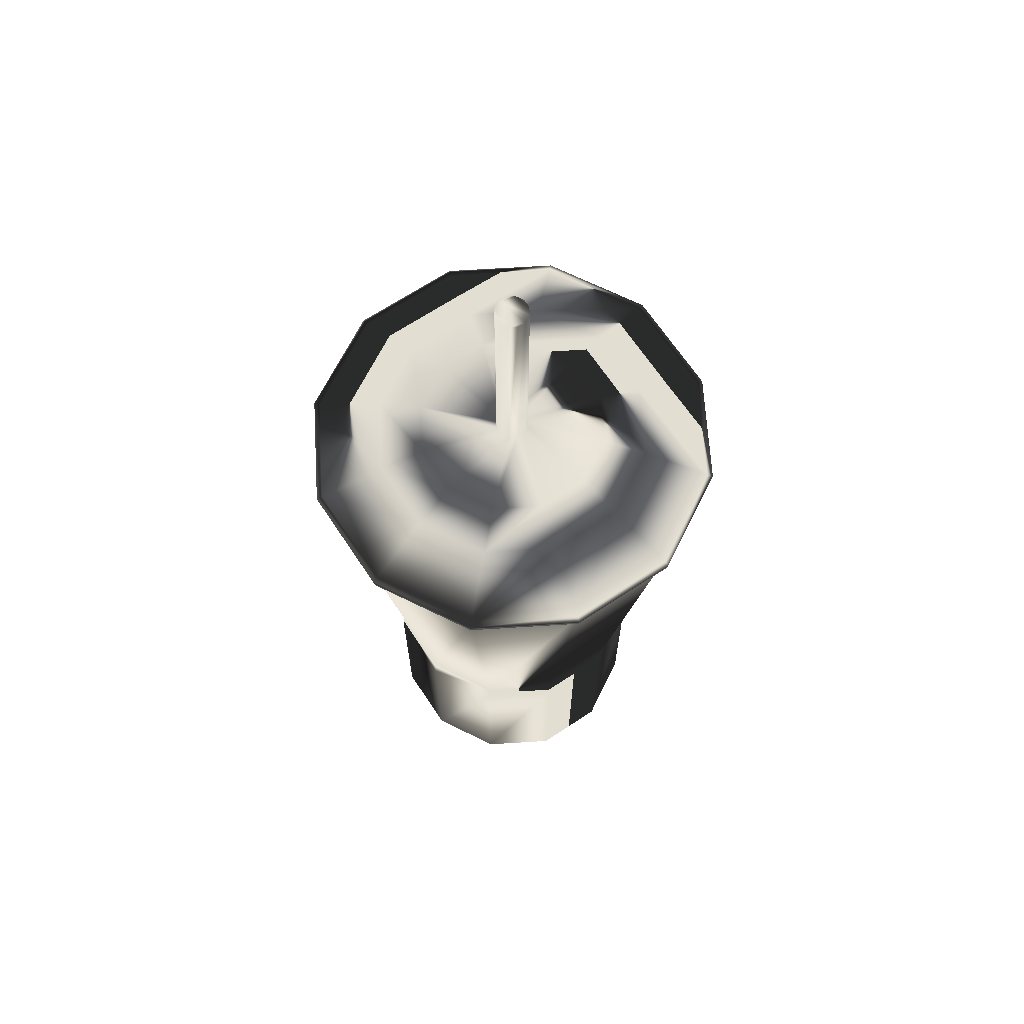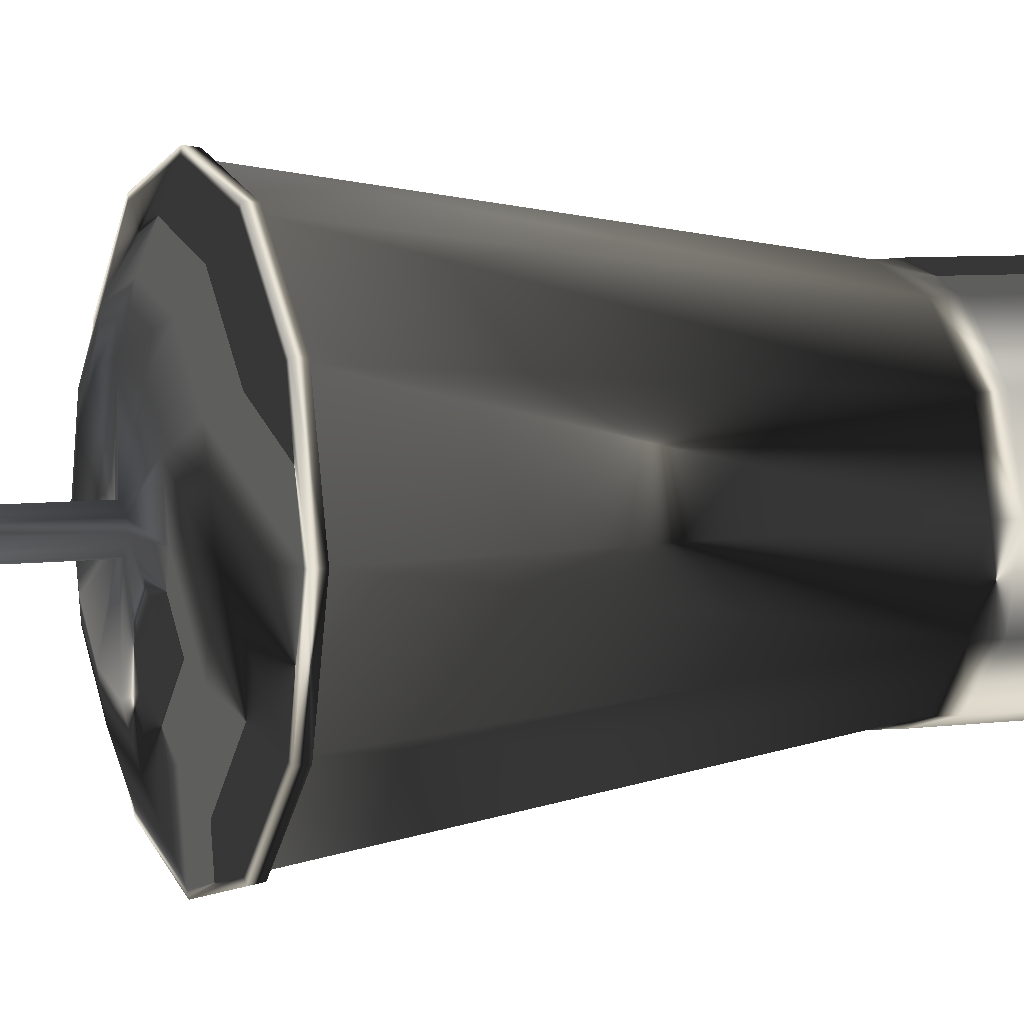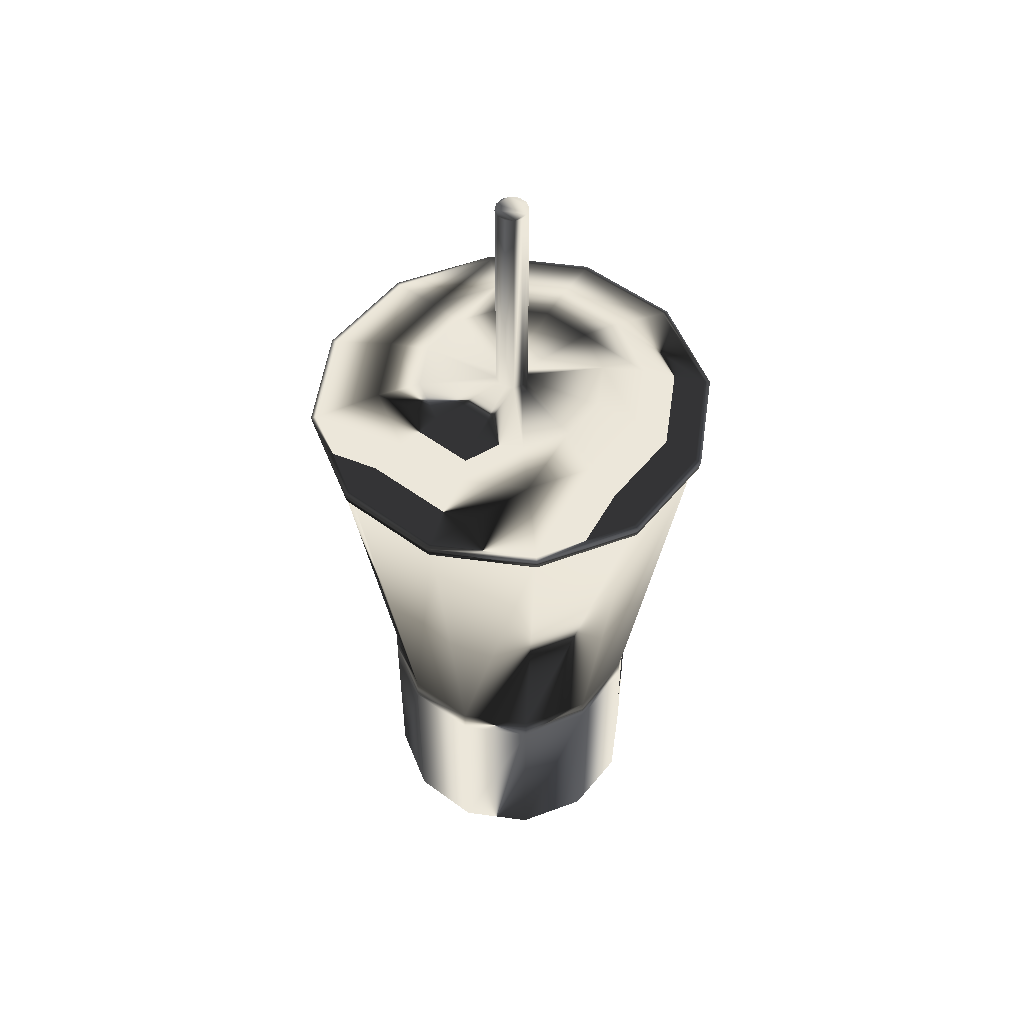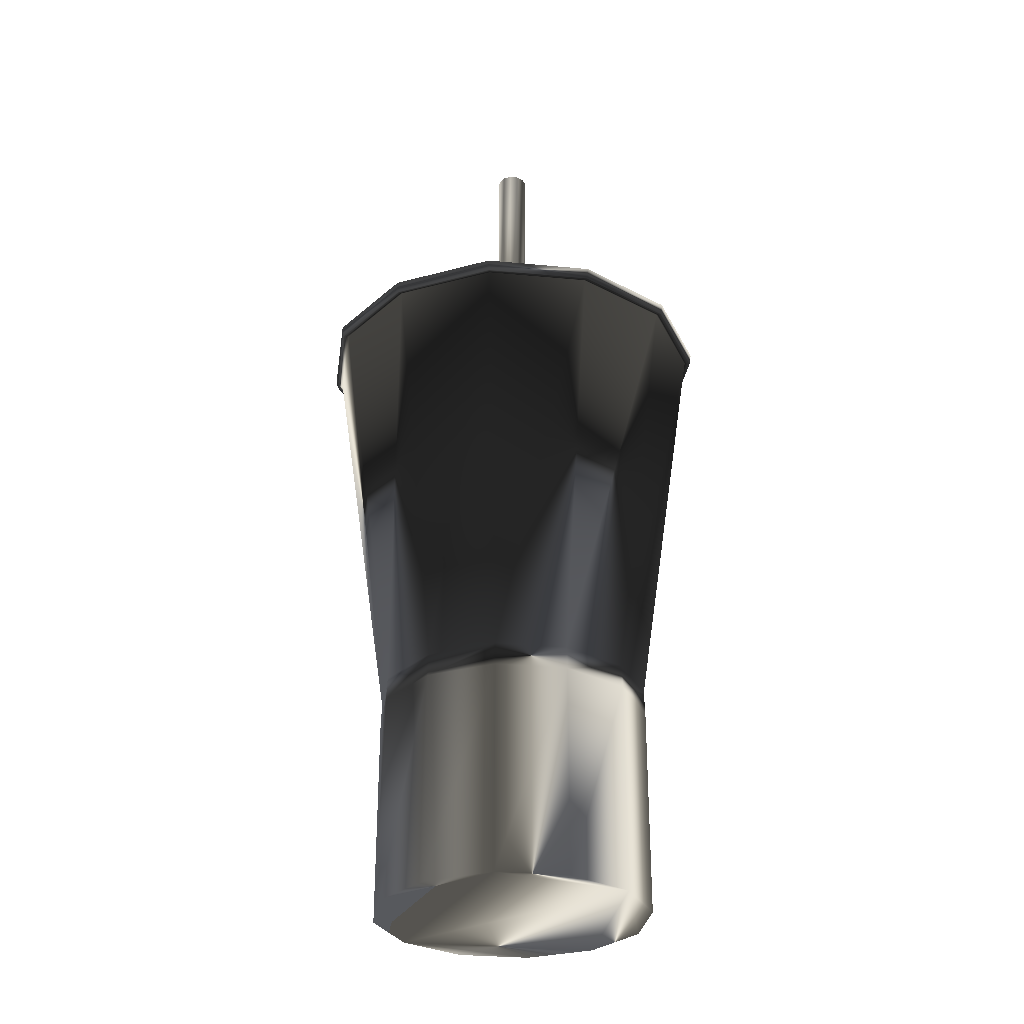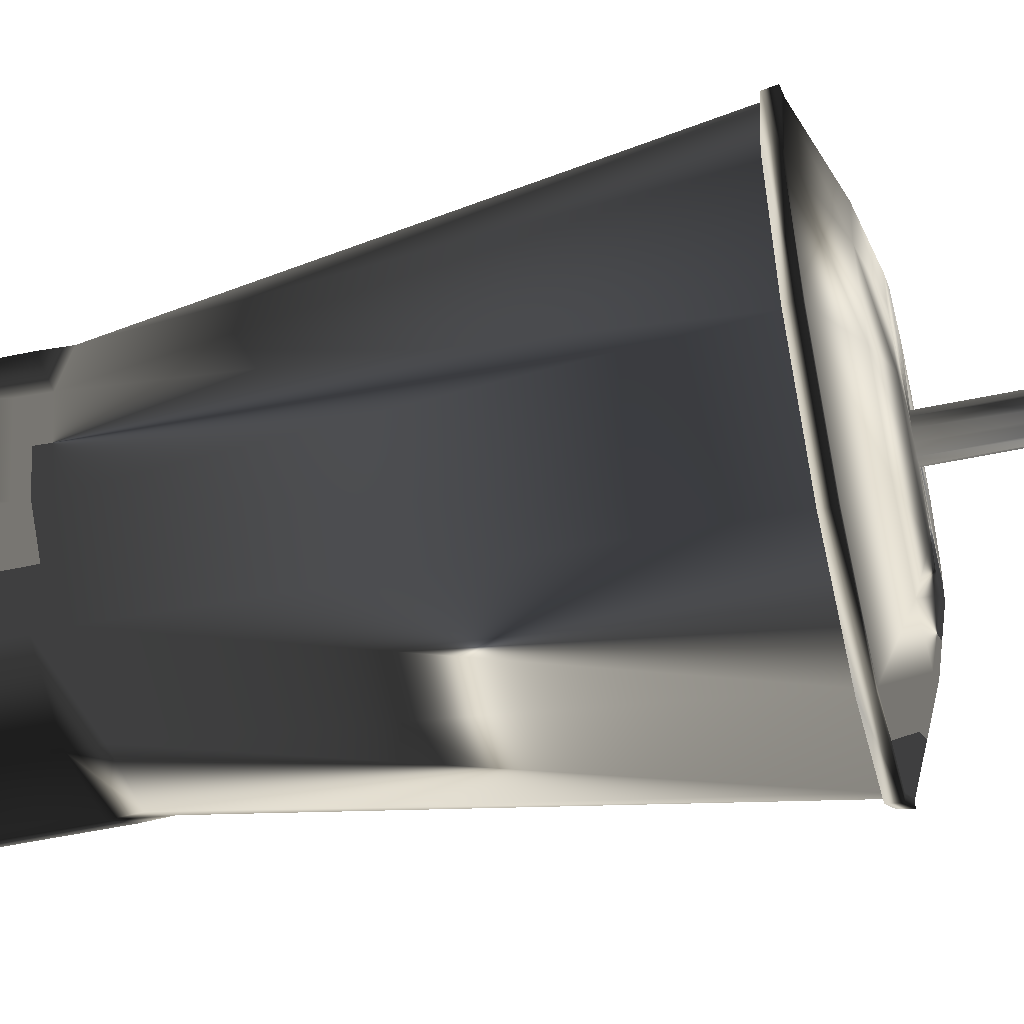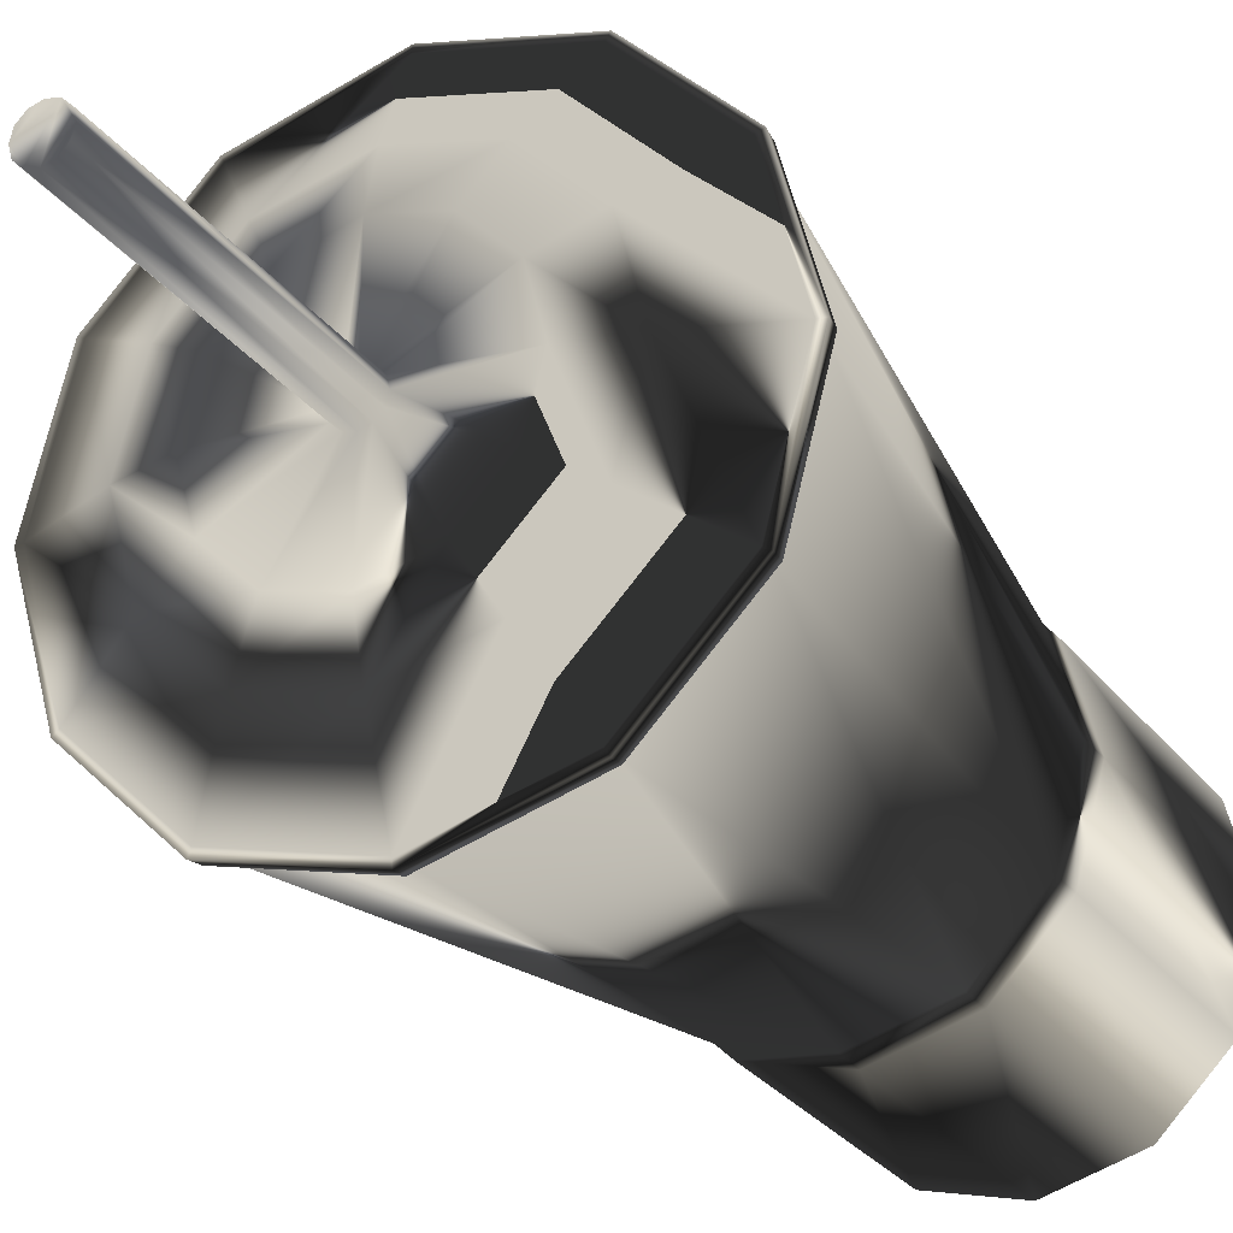
<metadata>
{"format":"obj","ext":"obj","renderer":"f3d","projection":"perspective","resolution":1024,"background":"white","views":[{"elev":67.4,"azim":101.4,"up":"+Y"},{"elev":6.2,"azim":-112.1,"up":"+Z"},{"elev":53.0,"azim":-96.7,"up":"+Y"},{"elev":-29.5,"azim":-113.1,"up":"+Y"},{"elev":-51.9,"azim":103.0,"up":"+Z"},{"elev":-27.7,"azim":-151.1,"up":"+Z"}]}
</metadata>
<code>
g drinkBig
v -25.65 218.4 -14.81
v -14.81 218.4 -25.65
v -44.09 0 0
v -44.09 67.02 0
v -38.18 0 22.05
v -38.18 67.02 22.05
v -22.05 0 38.18
v -22.05 67.02 38.18
v 0 0 44.09
v 0 67.02 44.09
v 22.05 0 38.18
v 22.05 67.02 38.18
v 38.18 0 22.05
v 38.18 67.02 22.05
v 44.09 0 0
v 44.09 67.02 0
v 38.18 0 -22.05
v 38.18 67.02 -22.05
v 22.05 0 -38.18
v 22.05 67.02 -38.18
v 0 0 -44.09
v 0 67.02 -44.09
v -22.05 0 -38.18
v -22.05 67.02 -38.18
v -38.18 0 -22.05
v -38.18 67.02 -22.05
v -63.51 206.9 0
v -55 206.9 31.75
v -31.75 206.9 55
v 0 206.9 63.51
v 31.75 206.9 55
v 55 206.9 31.75
v 63.51 206.9 0
v 55 206.9 -31.75
v 31.75 206.9 -55
v 0 206.9 -63.51
v -31.75 206.9 -55
v -55 206.9 -31.75
v -43.81 74.37 0
v -37.94 74.37 21.9
v -21.9 74.37 37.94
v 0 74.37 43.81
v 21.9 74.37 37.94
v 37.94 74.37 21.9
v 43.81 74.37 0
v 37.94 74.37 -21.9
v 21.9 74.37 -37.94
v 0 74.37 -43.81
v -21.9 74.37 -37.94
v -37.94 74.37 -21.9
v -43.12 214.9 0
v -37.35 214.9 21.56
v -21.56 214.9 37.35
v 0 214.9 43.12
v 21.56 214.9 37.35
v 37.35 214.9 21.56
v 43.12 214.9 0
v 37.35 214.9 -21.56
v 21.56 214.9 -37.35
v -0 214.9 -43.12
v -21.56 214.9 -37.35
v -37.35 214.9 -21.56
v -29.62 218.4 0
v -25.65 218.4 14.81
v -14.81 218.4 25.65
v 0 218.4 29.62
v 14.81 218.4 25.65
v 25.65 218.4 14.81
v 29.62 218.4 0
v 25.65 218.4 -14.81
v 14.81 218.4 -25.65
v -0 218.4 -29.62
v -4.422 218.4 -2.553
v -2.553 218.4 -4.422
v -5.106 218.4 0
v -4.422 218.4 2.553
v -2.553 218.4 4.422
v 0 218.4 5.106
v 2.553 218.4 4.422
v 4.422 218.4 2.553
v 5.106 218.4 0
v 4.422 218.4 -2.553
v 2.553 218.4 -4.422
v -0 218.4 -5.106
v -4.422 291.9 -2.553
v -2.553 291.9 -4.422
v -5.106 291.9 0
v -4.422 291.9 2.553
v -2.553 291.9 4.422
v 0 291.9 5.106
v 2.553 291.9 4.422
v 4.422 291.9 2.553
v 5.106 291.9 0
v 4.422 291.9 -2.553
v 2.553 291.9 -4.422
v -0 291.9 -5.106
v -62.99 203.4 0
v -54.55 203.4 31.5
v -31.5 203.4 54.55
v 0 203.4 62.99
v 31.5 203.4 54.55
v 54.55 203.4 31.5
v 62.99 203.4 0
v 54.55 203.4 -31.5
v 31.5 203.4 -54.55
v 0 203.4 -62.99
v -31.5 203.4 -54.55
v -54.55 203.4 -31.5
v -65.36 206.6 0
v -56.61 206.6 32.68
v -32.68 206.6 56.61
v 0 206.6 65.36
v 32.68 206.6 56.61
v 56.61 206.6 32.68
v 65.36 206.6 0
v 56.61 206.6 -32.68
v 32.68 206.6 -56.61
v 0 206.6 -65.36
v -32.68 206.6 -56.61
v -56.61 206.6 -32.68
v -64.85 203.2 0
v -56.16 203.2 32.42
v -32.42 203.2 56.16
v 0 203.2 64.85
v 32.42 203.2 56.16
v 56.16 203.2 32.42
v 64.85 203.2 0
v 56.16 203.2 -32.42
v 32.42 203.2 -56.16
v 0 203.2 -64.85
v -32.42 203.2 -56.16
v -56.16 203.2 -32.42
f 5 3 25
f 6 4 3
f 93 94 95
f 5 25 17
f 8 6 5
f 90 91 93
f 17 25 21
f 10 8 7
f 91 92 93
f 23 21 25
f 12 10 9
f 88 89 87
f 9 7 5
f 14 12 11
f 86 85 87
f 13 11 17
f 16 14 13
f 96 86 87
f 70 69 57
f 18 16 15
f 95 96 89
f 71 70 58
f 20 18 17
f 65 64 52
f 72 71 59
f 22 20 19
f 66 65 53
f 2 72 60
f 24 22 21
f 67 66 54
f 1 2 61
f 26 24 23
f 68 67 55
f 63 1 62
f 4 26 25
f 69 68 56
f 40 39 4
f 111 110 122
f 42 41 8
f 113 112 124
f 44 43 12
f 115 114 126
f 46 45 16
f 117 116 128
f 48 47 20
f 119 118 130
f 50 49 24
f 109 120 132
f 98 97 39
f 6 8 41
f 100 99 41
f 10 12 43
f 102 101 43
f 14 16 45
f 104 103 45
f 18 20 47
f 106 105 47
f 22 24 49
f 108 107 49
f 26 4 39
f 52 51 27
f 53 52 28
f 54 53 29
f 55 54 30
f 56 55 31
f 57 56 32
f 58 57 33
f 59 58 34
f 60 59 35
f 61 60 36
f 62 61 37
f 51 62 38
f 64 63 51
f 76 75 63
f 77 76 64
f 78 77 65
f 79 78 66
f 80 79 67
f 81 80 68
f 82 81 69
f 83 82 70
f 84 83 71
f 74 84 72
f 73 74 2
f 75 73 1
f 88 87 75
f 89 88 76
f 90 89 77
f 91 90 78
f 92 91 79
f 93 92 80
f 94 93 81
f 95 94 82
f 96 95 83
f 86 96 84
f 85 86 74
f 87 85 73
f 40 41 99
f 42 43 101
f 44 45 103
f 46 47 105
f 48 49 107
f 50 39 97
f 110 109 121
f 112 111 123
f 114 113 125
f 116 115 127
f 118 117 129
f 120 119 131
f 123 122 98
f 110 111 29
f 125 124 100
f 112 113 31
f 127 126 102
f 114 115 33
f 129 128 104
f 116 117 35
f 131 130 106
f 118 119 37
f 121 132 108
f 120 109 27
f 122 121 97
f 109 110 28
f 124 123 99
f 111 112 30
f 126 125 101
f 113 114 32
f 128 127 103
f 115 116 34
f 130 129 105
f 117 118 36
f 132 131 107
f 119 120 38
f 5 6 3
f 11 5 17
f 7 8 5
f 89 90 93
f 19 17 21
f 9 10 7
f 11 12 9
f 11 9 5
f 13 14 11
f 15 13 17
f 15 16 13
f 89 96 87
f 58 70 57
f 17 18 15
f 93 95 89
f 59 71 58
f 19 20 17
f 53 65 52
f 60 72 59
f 21 22 19
f 54 66 53
f 61 2 60
f 23 24 21
f 55 67 54
f 62 1 61
f 25 26 23
f 56 68 55
f 51 63 62
f 3 4 25
f 57 69 56
f 6 40 4
f 123 111 122
f 10 42 8
f 125 113 124
f 14 44 12
f 127 115 126
f 18 46 16
f 129 117 128
f 22 48 20
f 131 119 130
f 26 50 24
f 121 109 132
f 40 98 39
f 40 6 41
f 42 100 41
f 42 10 43
f 44 102 43
f 44 14 45
f 46 104 45
f 46 18 47
f 48 106 47
f 48 22 49
f 50 108 49
f 50 26 39
f 28 52 27
f 29 53 28
f 30 54 29
f 31 55 30
f 32 56 31
f 33 57 32
f 34 58 33
f 35 59 34
f 36 60 35
f 37 61 36
f 38 62 37
f 27 51 38
f 52 64 51
f 64 76 63
f 65 77 64
f 66 78 65
f 67 79 66
f 68 80 67
f 69 81 68
f 70 82 69
f 71 83 70
f 72 84 71
f 2 74 72
f 1 73 2
f 63 75 1
f 76 88 75
f 77 89 76
f 78 90 77
f 79 91 78
f 80 92 79
f 81 93 80
f 82 94 81
f 83 95 82
f 84 96 83
f 74 86 84
f 73 85 74
f 75 87 73
f 98 40 99
f 100 42 101
f 102 44 103
f 104 46 105
f 106 48 107
f 108 50 97
f 122 110 121
f 124 112 123
f 126 114 125
f 128 116 127
f 130 118 129
f 132 120 131
f 99 123 98
f 28 110 29
f 101 125 100
f 30 112 31
f 103 127 102
f 32 114 33
f 105 129 104
f 34 116 35
f 107 131 106
f 36 118 37
f 97 121 108
f 38 120 27
f 98 122 97
f 27 109 28
f 100 124 99
f 29 111 30
f 102 126 101
f 31 113 32
f 104 128 103
f 33 115 34
f 106 130 105
f 35 117 36
f 108 132 107
f 37 119 38

</code>
